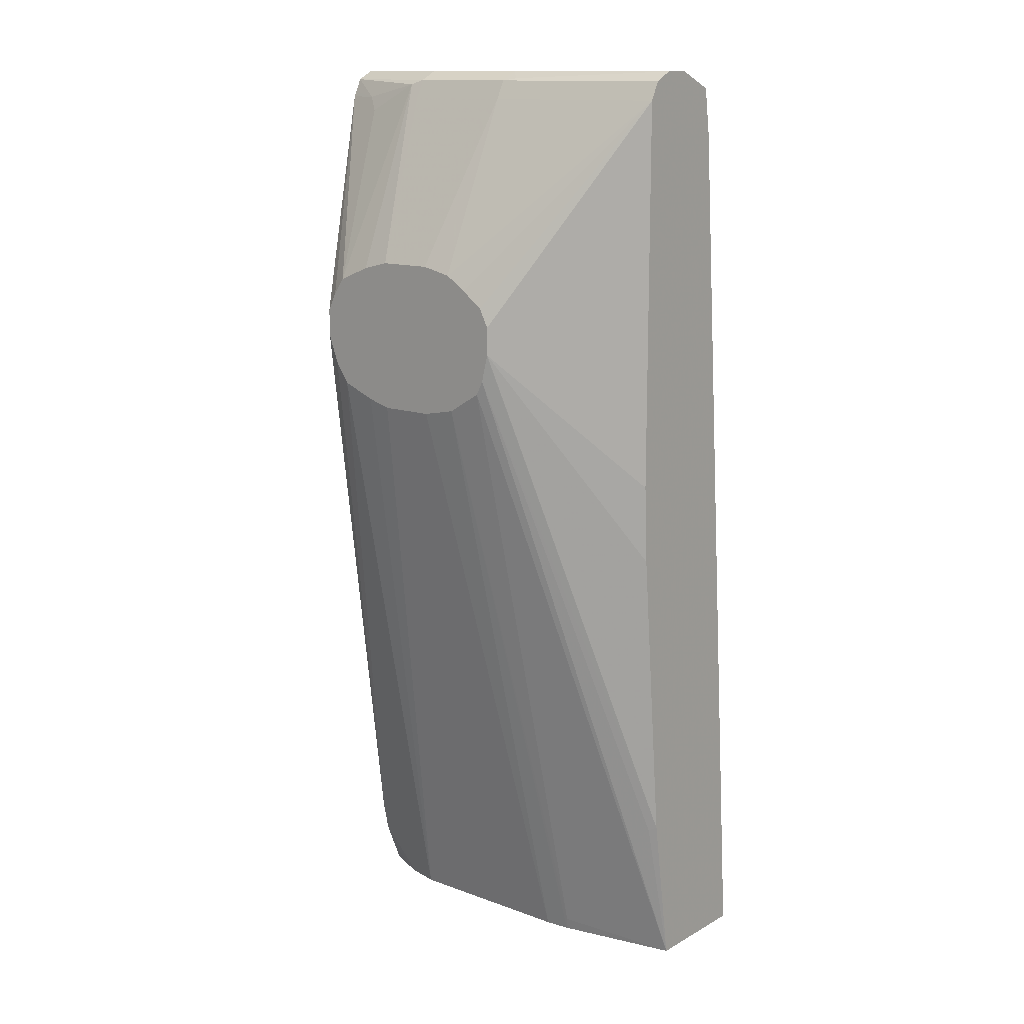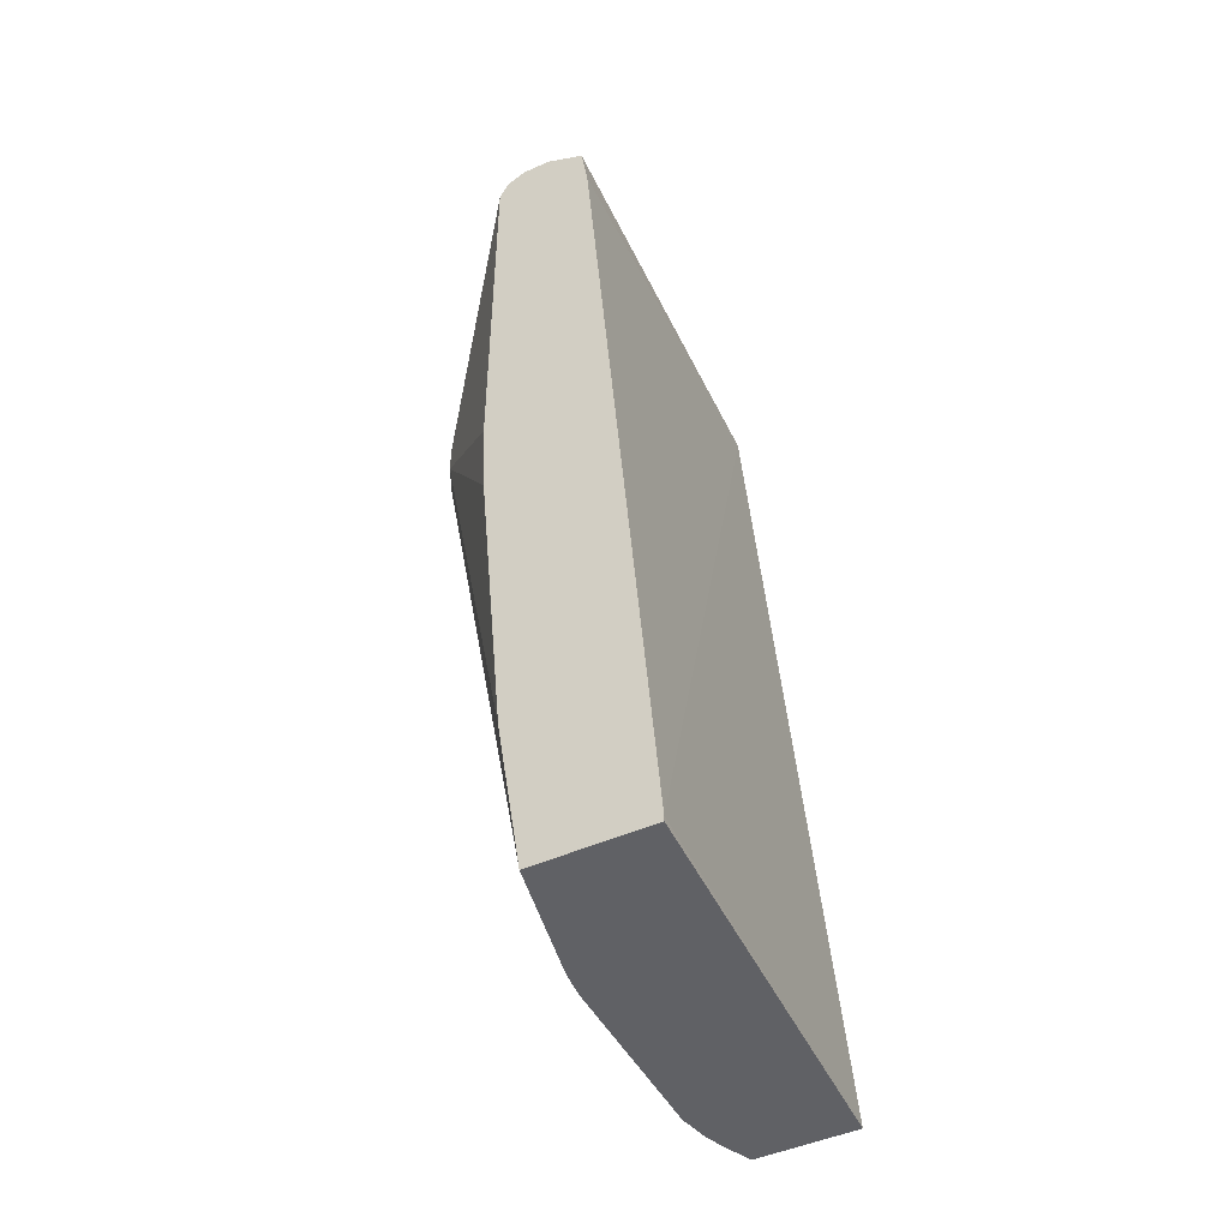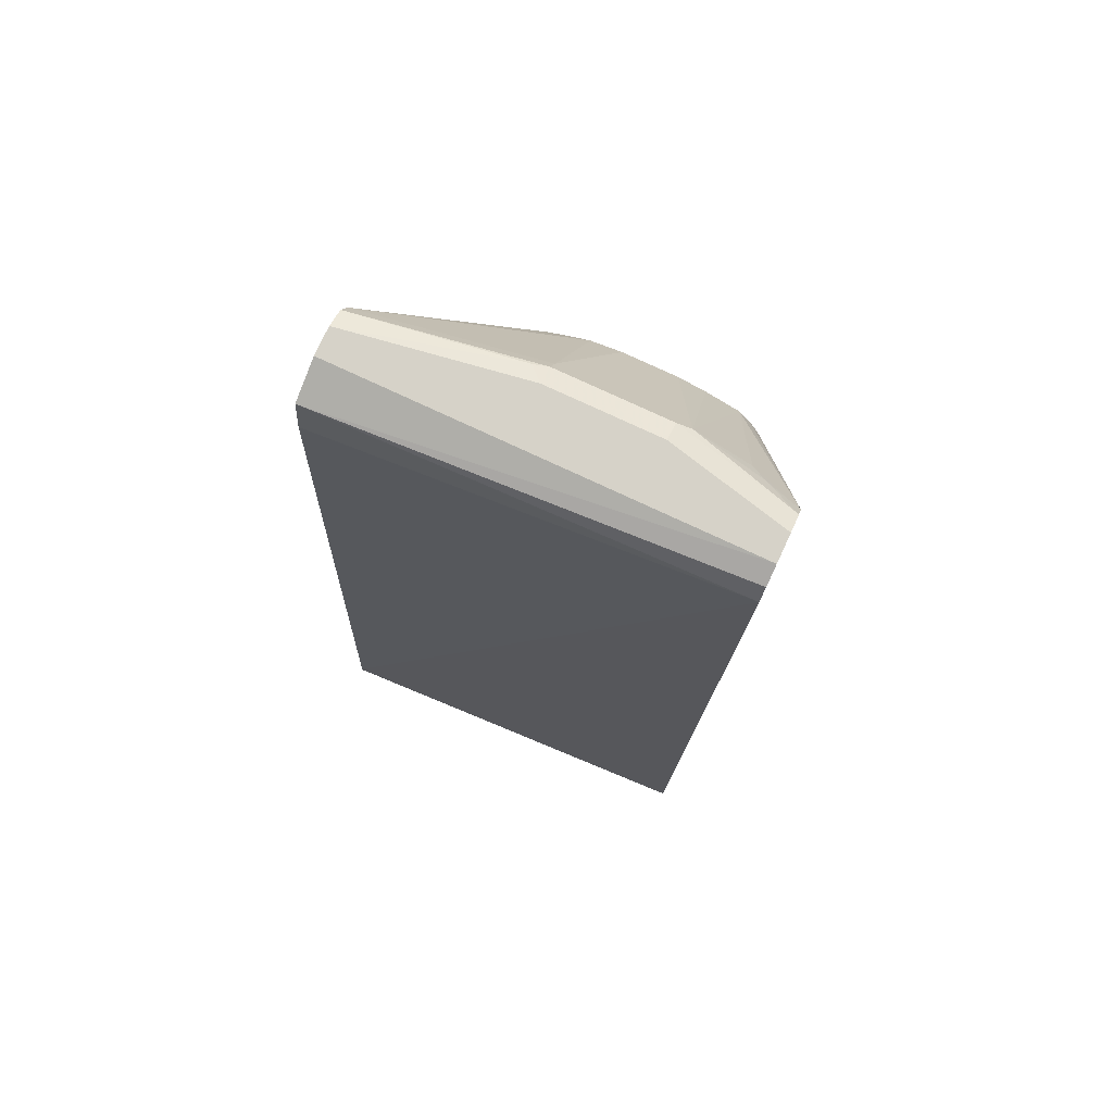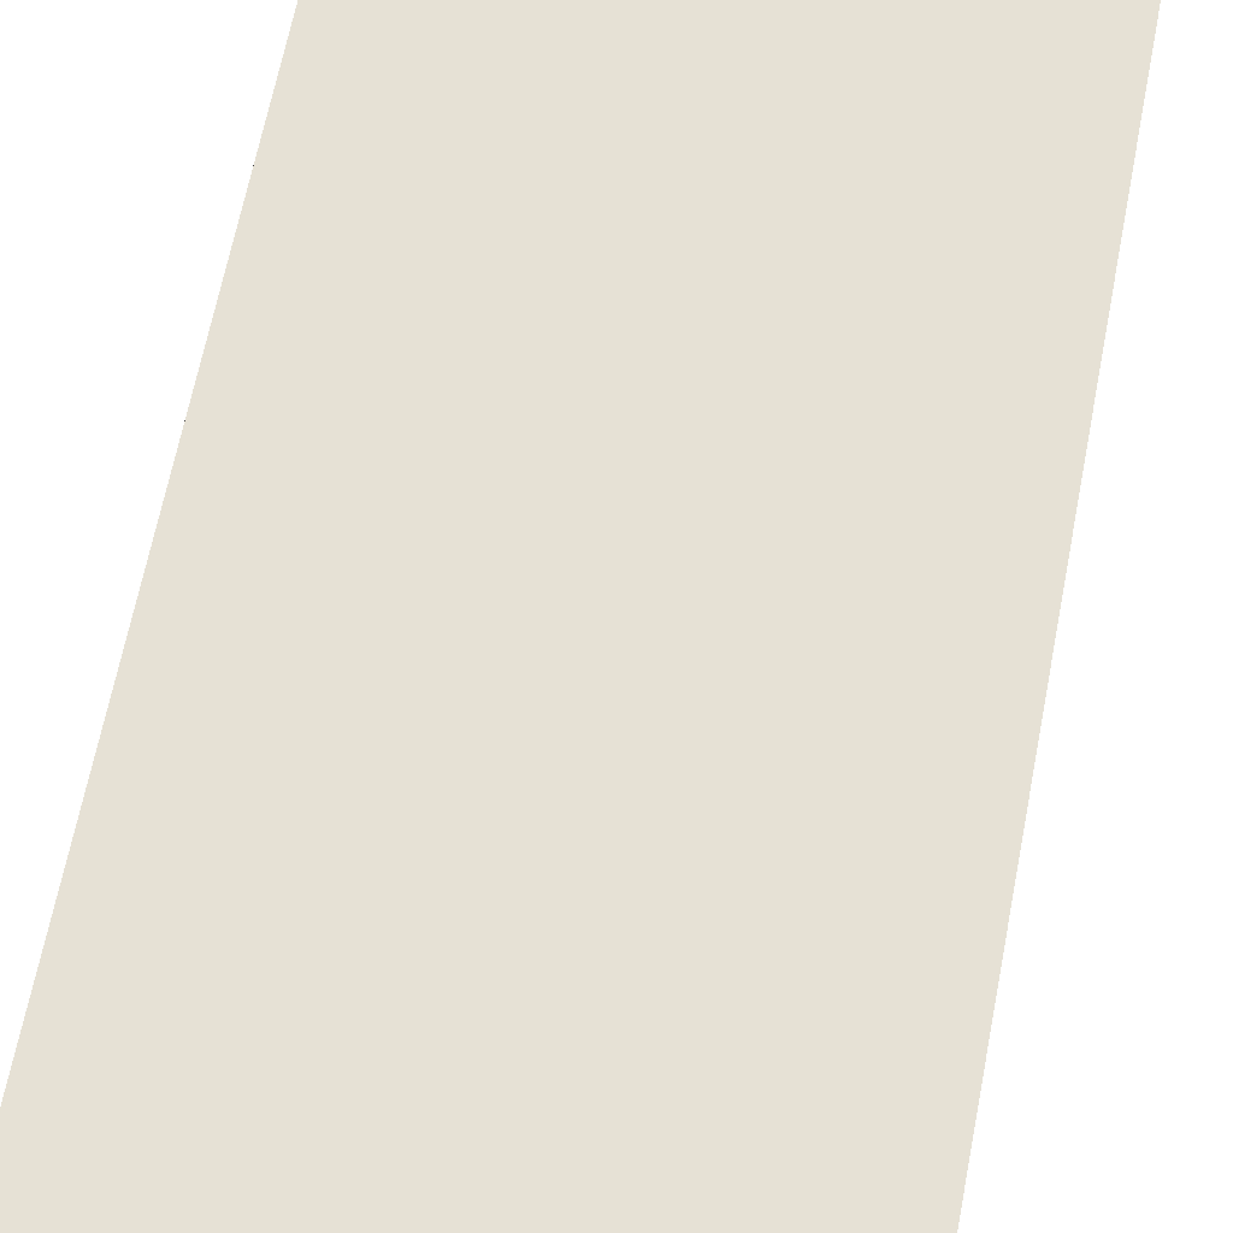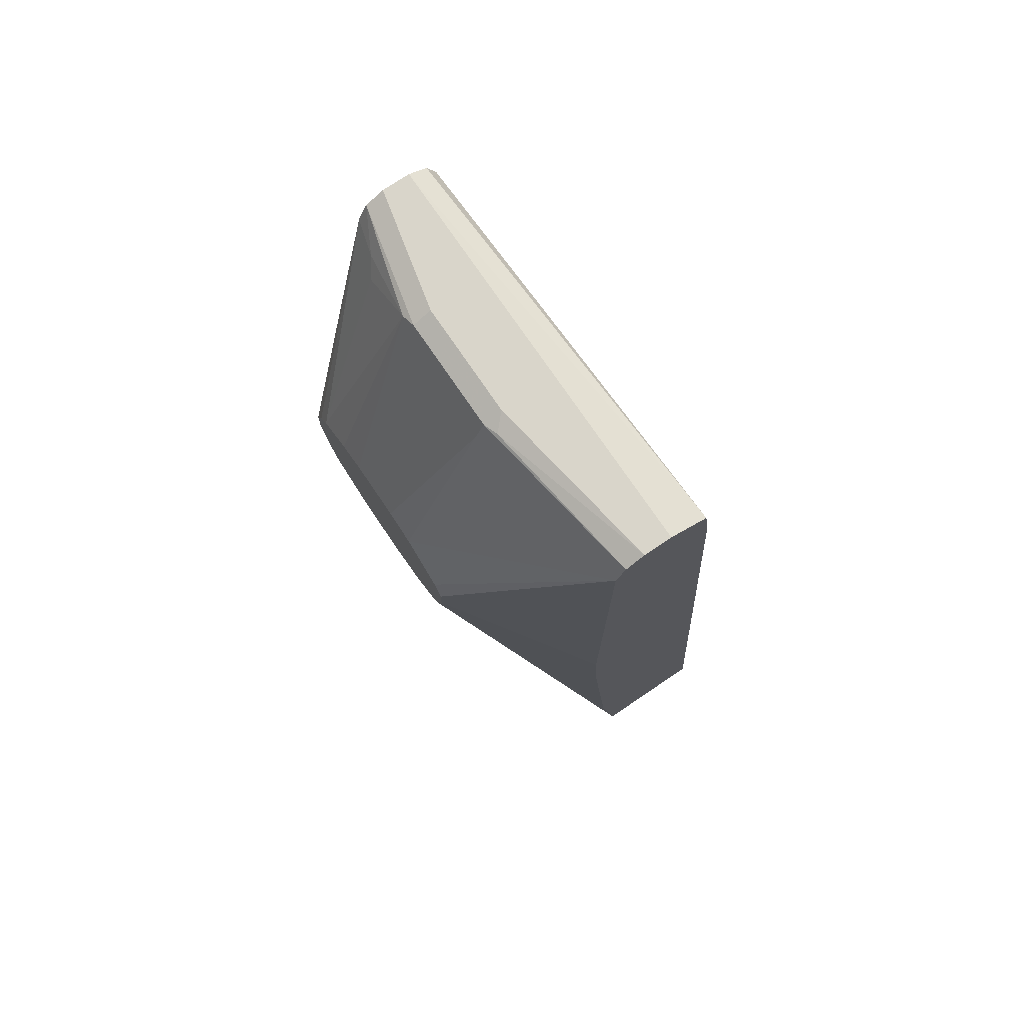
<metadata>
{"format":"obj","ext":"obj","renderer":"f3d","projection":"perspective","resolution":1024,"background":"white","views":[{"elev":13.5,"azim":-140.5,"up":"+Y"},{"elev":-47.4,"azim":-63.3,"up":"+Y"},{"elev":77.9,"azim":24.9,"up":"+Y"},{"elev":59.1,"azim":-169.1,"up":"+Z"},{"elev":74.7,"azim":-124.1,"up":"+Y"}]}
</metadata>
<code>
v -0.1554 -0.1588 -0.3944
v -0.07511 -0.1503 -0.4132
v -0.0734 -0.1588 -0.4115
v -0.1554 -0.1588 -0.3167
v -0.1554 -0.05371 -0.4106
v -0.1502 -0.05631 -0.4132
v -0.07048 0.2818 -0.507
v -0.06574 0.2723 -0.507
v -0.04232 0.2581 -0.507
v -0.05633 -0.1588 -0.4132
v 0.1182 -0.1588 -0.3284
v -0.1554 -0.1554 -0.3167
v -0.1554 0.1529 -0.4294
v -0.07511 0.3005 -0.507
v -0.07498 0.2998 -0.507
v -0.07139 0.2854 -0.507
v -0.01864 0.2535 -0.507
v 0.06655 -0.1588 -0.4132
v 0.1183 -0.1588 -0.3771
v 0.1183 -0.1503 -0.3313
v 0.1183 -0.05074 -0.3381
v 0.1183 0.4695 -0.3757
v -0.1554 0.4456 -0.3637
v -0.1554 0.2066 -0.432
v -0.07511 0.3193 -0.507
v 0.01889 0.2535 -0.507
v 0.07513 -0.1503 -0.4132
v 0.07617 -0.1588 -0.4111
v 0.03529 0.2581 -0.507
v 0.05876 0.2676 -0.507
v 0.1183 -0.1588 -0.3955
v 0.1183 0.4751 -0.3784
v -0.1554 0.4768 -0.3684
v -0.1554 0.4695 -0.432
v -0.06885 0.3318 -0.507
v 0.1127 -0.1127 -0.4132
v 0.08769 -0.1588 -0.4085
v 0.1183 -0.1071 -0.4132
v 0.1183 -0.1127 -0.412
v 0.1183 -0.1282 -0.4085
v 0.09624 -0.1503 -0.4085
v 0.06811 0.2816 -0.507
v 0.09838 -0.1588 -0.4042
v 0.1174 -0.1408 -0.4038
v 0.1183 -0.1401 -0.4035
v 0.1183 0.4821 -0.3819
v 0.1183 0.4855 -0.3889
v 0.1183 0.4883 -0.3944
v -0.1554 0.4883 -0.3944
v -0.1554 0.4821 -0.4257
v -0.03755 0.4695 -0.4508
v -0.03975 0.3521 -0.507
v -0.03994 0.3521 -0.507
v -0.05382 0.3428 -0.507
v -0.054 0.3427 -0.507
v 0.1183 0.08014 -0.4307
v 0.07513 0.3005 -0.507
v 0.1183 0.4883 -0.4132
v -0.1554 0.4883 -0.4132
v -0.04693 0.4836 -0.4414
v -0.03755 0.4821 -0.4445
v 0.03754 0.4695 -0.4508
v -0.01883 0.3568 -0.507
v 0.1183 0.09952 -0.432
v 0.07513 0.3193 -0.507
v 0.03754 0.4883 -0.432
v 0.1183 0.4821 -0.4257
v -0.03755 0.4883 -0.432
v 0.03754 0.4821 -0.4445
v 0.04694 0.4789 -0.4461
v 0.01871 0.3568 -0.507
v 0.1183 0.4695 -0.432
v 0.06886 0.3318 -0.507
v 0.1183 0.4733 -0.4301
v 0.09391 0.4695 -0.439
v 0.0845 0.4601 -0.4461
v 0.06096 0.3427 -0.507
v 0.03767 0.3521 -0.507
f 30 38 36
f 33 47 48
f 31 43 44
f 31 44 45
f 32 46 33
f 33 46 47
f 33 48 49
f 34 55 35
f 34 61 51
f 34 51 52
f 34 52 53
f 34 53 54
f 34 54 55
f 37 41 43
f 30 42 38
f 34 50 61
f 28 41 37
f 19 67 58
f 28 39 40
f 38 42 57
f 19 74 67
f 19 58 48
f 19 48 47
f 19 47 46
f 19 46 32
f 19 32 22
f 28 40 41
f 19 22 21
f 22 32 33
f 22 33 23
f 25 34 35
f 27 36 28
f 27 30 36
f 28 36 38
f 28 38 39
f 19 21 20
f 38 57 56
f 72 76 75
f 40 44 43
f 62 69 70
f 62 70 71
f 65 73 72
f 66 67 69
f 67 74 75
f 67 75 70
f 67 70 69
f 70 75 76
f 70 76 77
f 70 77 78
f 70 78 71
f 72 73 77
f 72 77 76
f 72 75 74
f 19 72 74
f 61 66 69
f 61 68 66
f 60 68 61
f 59 68 60
f 40 43 41
f 48 58 66
f 48 66 68
f 48 68 59
f 48 59 49
f 50 59 60
f 50 60 61
f 40 45 44
f 51 61 69
f 51 62 71
f 51 71 63
f 51 63 52
f 56 57 64
f 57 65 72
f 57 72 64
f 58 67 66
f 51 69 62
f 19 64 72
f 2 9 3
f 19 38 56
f 1 13 5
f 1 5 6
f 1 6 7
f 1 7 8
f 1 8 2
f 2 8 9
f 3 9 10
f 4 11 12
f 5 13 14
f 5 14 15
f 5 15 16
f 5 16 7
f 5 7 6
f 7 16 15
f 7 15 14
f 1 24 13
f 7 14 25
f 1 34 24
f 1 59 50
f 1 2 3
f 1 3 10
f 1 10 18
f 1 18 28
f 1 28 37
f 1 37 43
f 1 43 31
f 1 31 19
f 1 19 11
f 1 11 4
f 1 4 12
f 1 12 23
f 1 23 33
f 1 33 49
f 19 56 64
f 1 50 34
f 7 25 35
f 1 49 59
f 7 55 54
f 11 19 20
f 11 20 21
f 11 21 22
f 11 22 12
f 12 22 23
f 13 24 14
f 14 24 34
f 10 26 18
f 14 34 25
f 18 29 30
f 18 30 27
f 19 31 45
f 19 45 40
f 19 40 39
f 19 39 38
f 7 35 55
f 18 26 29
f 10 17 26
f 18 27 28
f 7 9 8
f 7 54 53
f 9 17 10
f 7 53 52
f 7 52 63
f 7 63 71
f 7 78 77
f 7 77 73
f 7 73 65
f 7 71 78
f 7 65 57
f 7 57 42
f 7 42 30
f 7 30 29
f 7 29 26
f 7 17 9
f 7 26 17

</code>
